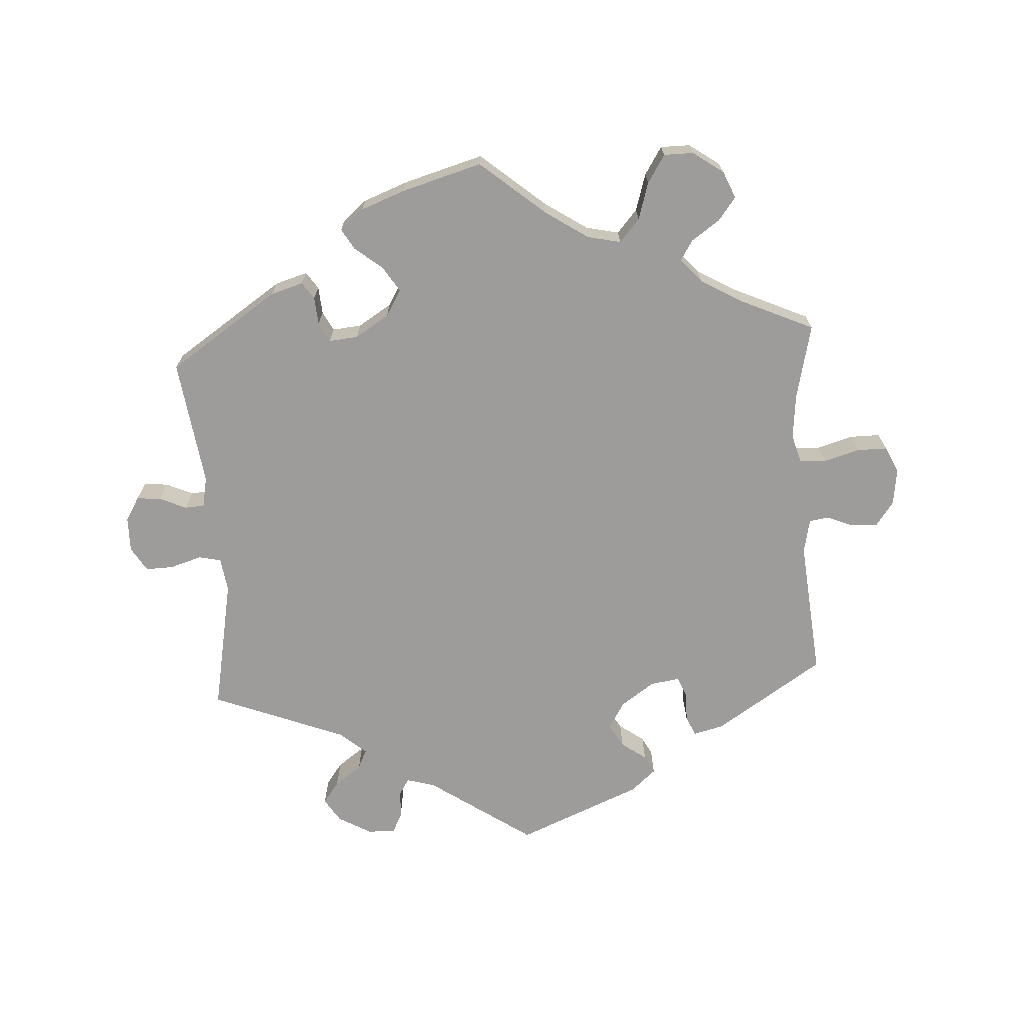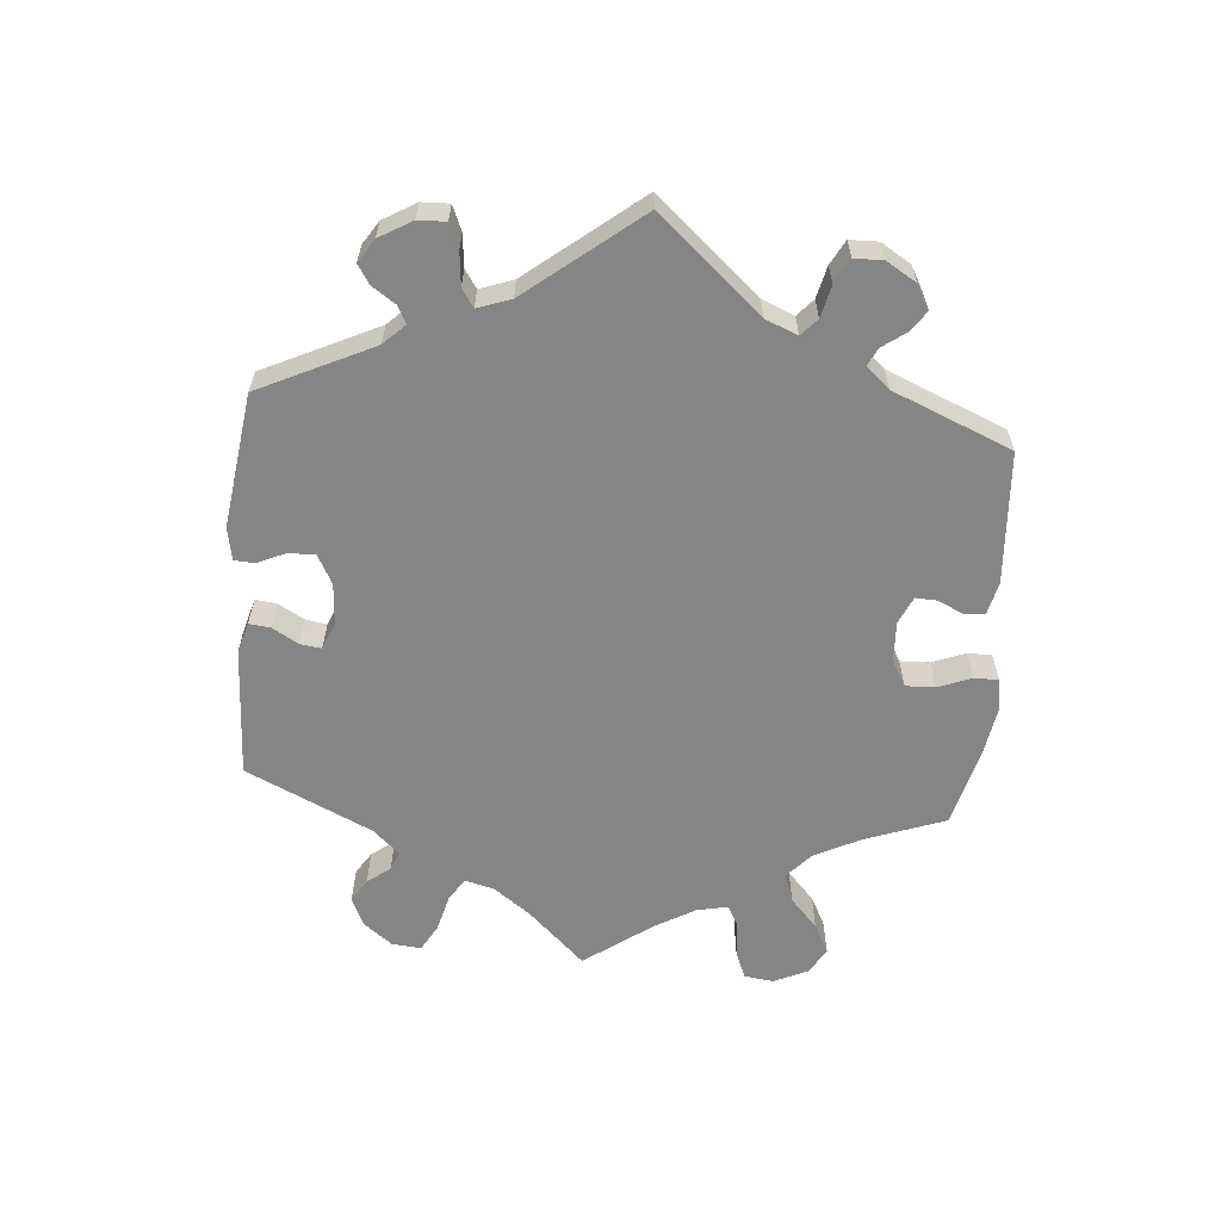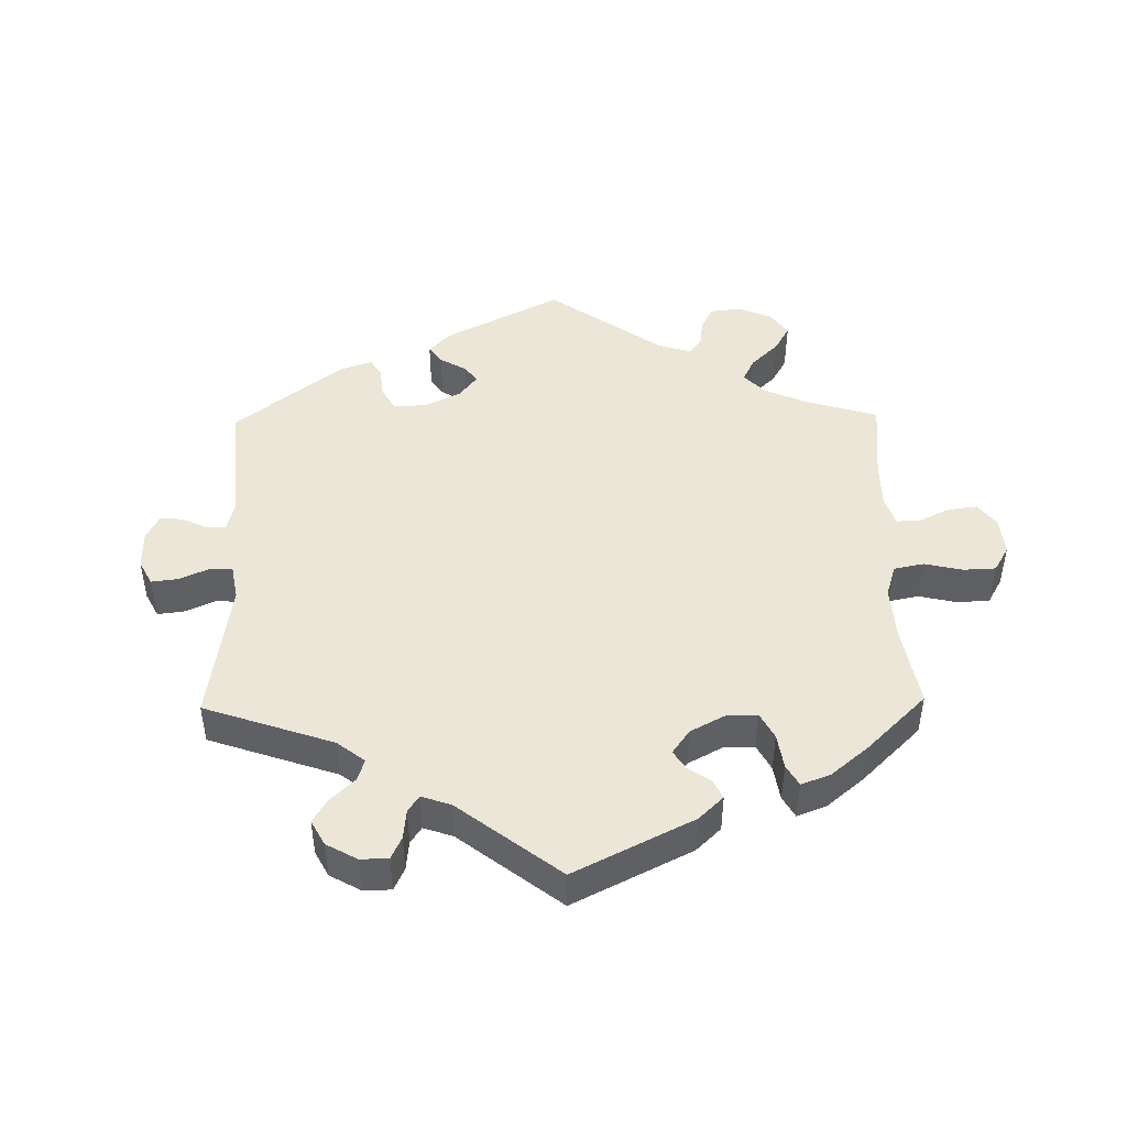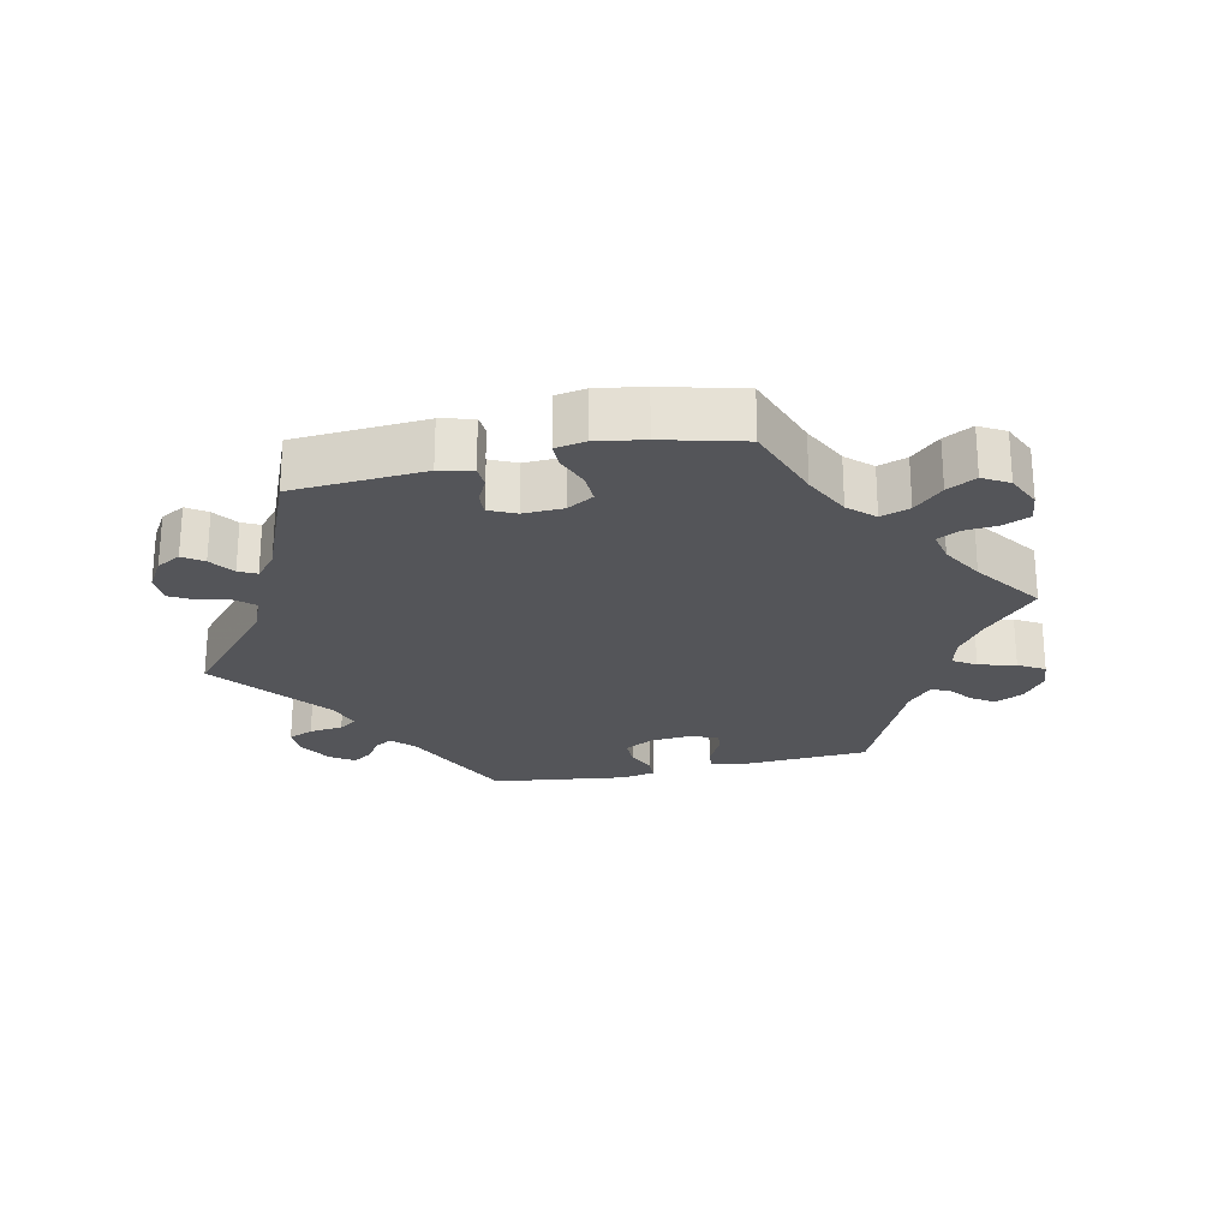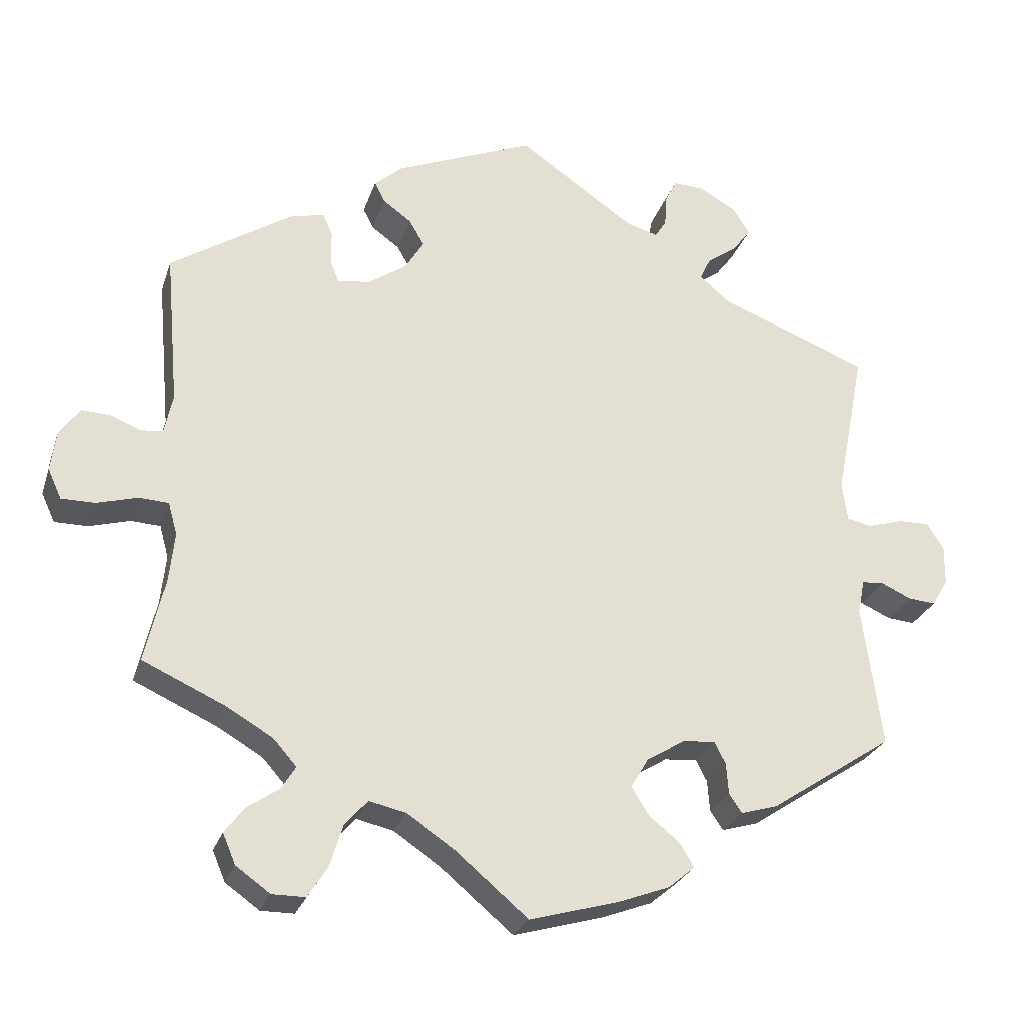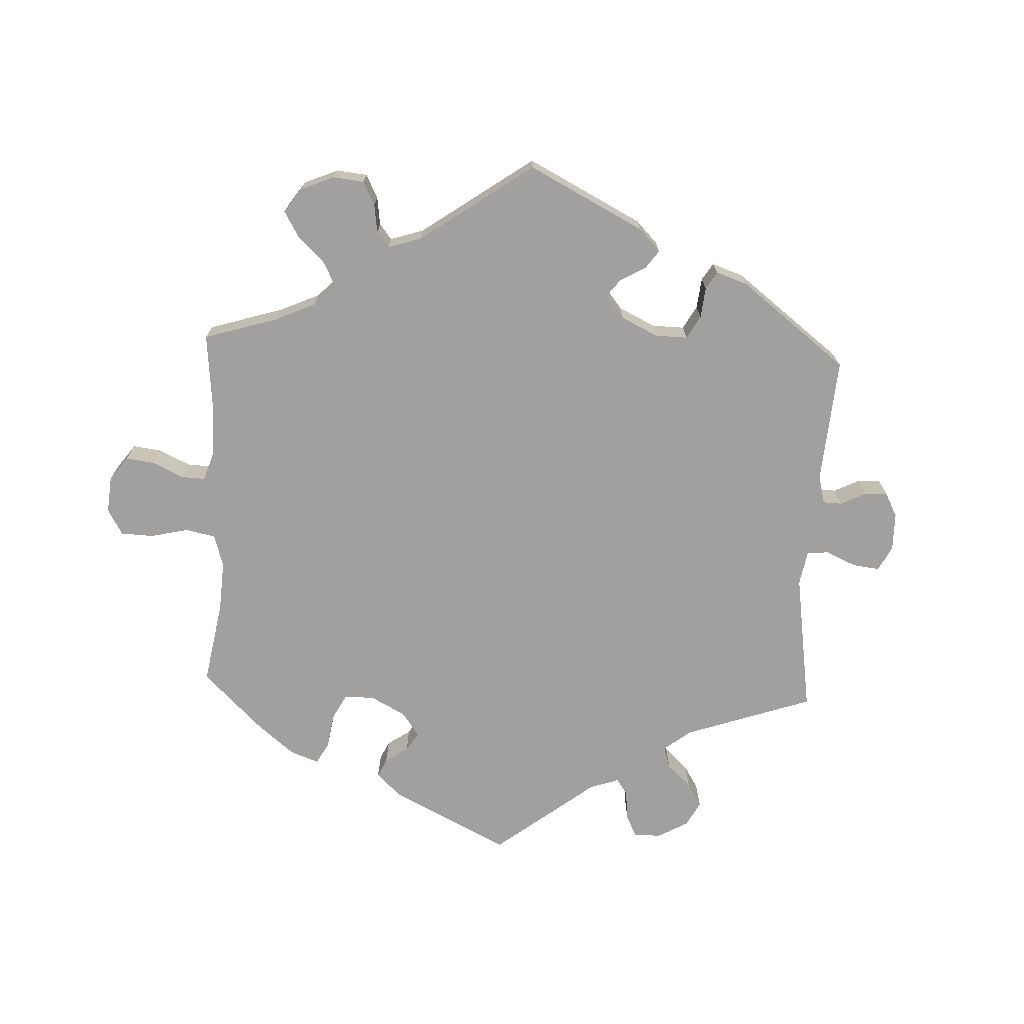
<metadata>
{"format":"obj","ext":"obj","renderer":"f3d","projection":"perspective","resolution":1024,"background":"white","views":[{"elev":-70.1,"azim":-176.3,"up":"+Y"},{"elev":-61.8,"azim":55.2,"up":"+Y"},{"elev":46.5,"azim":119.0,"up":"+Y"},{"elev":-24.6,"azim":162.4,"up":"+Y"},{"elev":-26.4,"azim":-16.3,"up":"+Z"},{"elev":-71.9,"azim":-62.6,"up":"+Y"}]}
</metadata>
<code>
v -0.34 0.07 0.393
v -0.295 0.07 0.404
v -0.282 0.07 0.375
v -0.282 0.07 0.33
v -0.27 0.07 0.301
v -0.227 0.07 0.307
v -0.177 0.07 0.341
v -0.152 0.07 0.382
v -0.172 0.07 0.416
v -0.209 0.07 0.443
v -0.223 0.07 0.47
v -0.186 0.07 0.502
v -0.001 0.07 0.578
v 0.153 0.07 0.472
v 0.195 0.07 0.46
v 0.21 0.07 0.484
v 0.213 0.07 0.526
v 0.228 0.07 0.556
v 0.269 0.07 0.554
v 0.318 0.07 0.526
v 0.34 0.07 0.491
v 0.316 0.07 0.459
v 0.276 0.07 0.43
v 0.262 0.07 0.401
v 0.302 0.07 0.367
v 0.5 0.07 0.289
v 0.461 0.07 0.091
v 0.468 0.07 0.04
v 0.501 0.07 0.033
v 0.548 0.07 0.047
v 0.589 0.07 0.048
v 0.611 0.07 0.012
v 0.61 0.07 -0.04
v 0.589 0.07 -0.075
v 0.553 0.07 -0.072
v 0.513 0.07 -0.054
v 0.484 0.07 -0.056
v 0.475 0.07 -0.101
v 0.5 0.07 -0.289
v 0.337 0.07 -0.397
v 0.289 0.07 -0.411
v 0.272 0.07 -0.386
v 0.269 0.07 -0.345
v 0.254 0.07 -0.316
v 0.211 0.07 -0.32
v 0.161 0.07 -0.351
v 0.138 0.07 -0.39
v 0.161 0.07 -0.427
v 0.202 0.07 -0.46
v 0.22 0.07 -0.491
v 0.185 0.07 -0.52
v 0.118 0.07 -0.545
v 0 0.07 -0.578
v -0.096 0.07 -0.497
v -0.159 0.07 -0.455
v -0.208 0.07 -0.444
v -0.238 0.07 -0.478
v -0.255 0.07 -0.533
v -0.281 0.07 -0.574
v -0.325 0.07 -0.574
v -0.37 0.07 -0.542
v -0.387 0.07 -0.502
v -0.361 0.07 -0.468
v -0.319 0.07 -0.439
v -0.3 0.07 -0.409
v -0.331 0.07 -0.374
v -0.391 0.07 -0.339
v -0.501 0.07 -0.289
v -0.475 0.07 -0.178
v -0.468 0.07 -0.112
v -0.48 0.07 -0.069
v -0.519 0.07 -0.067
v -0.573 0.07 -0.082
v -0.617 0.07 -0.082
v -0.635 0.07 -0.043
v -0.628 0.07 0.011
v -0.601 0.07 0.048
v -0.562 0.07 0.046
v -0.523 0.07 0.03
v -0.494 0.07 0.034
v -0.483 0.07 0.085
v -0.501 0.07 0.289
v -0.34 0 0.393
v -0.295 0 0.404
v -0.282 0 0.375
v -0.282 0 0.33
v -0.27 0 0.301
v -0.227 0 0.307
v -0.177 0 0.341
v -0.152 0 0.382
v -0.172 0 0.416
v -0.209 0 0.443
v -0.223 0 0.47
v -0.186 0 0.502
v -0.001 0 0.578
v 0.153 0 0.472
v 0.195 0 0.46
v 0.21 0 0.484
v 0.213 0 0.526
v 0.228 0 0.556
v 0.269 0 0.554
v 0.318 0 0.526
v 0.34 0 0.491
v 0.316 0 0.459
v 0.276 0 0.43
v 0.262 0 0.401
v 0.302 0 0.367
v 0.5 0 0.289
v 0.461 0 0.091
v 0.468 0 0.04
v 0.501 0 0.033
v 0.548 0 0.047
v 0.589 0 0.048
v 0.611 0 0.012
v 0.61 0 -0.04
v 0.589 0 -0.075
v 0.553 0 -0.072
v 0.513 0 -0.054
v 0.484 0 -0.056
v 0.475 0 -0.101
v 0.5 0 -0.289
v 0.337 0 -0.397
v 0.289 0 -0.411
v 0.272 0 -0.386
v 0.269 0 -0.345
v 0.254 0 -0.316
v 0.211 0 -0.32
v 0.161 0 -0.351
v 0.138 0 -0.39
v 0.161 0 -0.427
v 0.202 0 -0.46
v 0.22 0 -0.491
v 0.185 0 -0.52
v 0.118 0 -0.545
v 0 0 -0.578
v -0.096 0 -0.497
v -0.159 0 -0.455
v -0.208 0 -0.444
v -0.238 0 -0.478
v -0.255 0 -0.533
v -0.281 0 -0.574
v -0.325 0 -0.574
v -0.37 0 -0.542
v -0.387 0 -0.502
v -0.361 0 -0.468
v -0.319 0 -0.439
v -0.3 0 -0.409
v -0.331 0 -0.374
v -0.391 0 -0.339
v -0.501 0 -0.289
v -0.475 0 -0.178
v -0.468 0 -0.112
v -0.48 0 -0.069
v -0.519 0 -0.067
v -0.573 0 -0.082
v -0.617 0 -0.082
v -0.635 0 -0.043
v -0.628 0 0.011
v -0.601 0 0.048
v -0.562 0 0.046
v -0.523 0 0.03
v -0.494 0 0.034
v -0.483 0 0.085
v -0.501 0 0.289
f 81 82 1 2
f 80 81 2 3
f 76 77 78 79
f 76 79 80
f 75 76 80
f 72 73 74 75
f 71 72 75 80
f 70 71 80 3
f 67 68 69
f 66 67 69 70
f 65 66 70 3
f 61 62 63 64
f 61 64 65
f 60 61 65
f 57 58 59 60
f 56 57 60 65
f 55 56 65
f 51 52 53 54
f 51 54 55
f 48 49 50 51
f 47 48 51 55
f 46 47 55 65
f 40 41 42 43
f 38 39 40 43
f 37 38 43 44
f 33 34 35 36
f 33 36 37
f 32 33 37
f 29 30 31 32
f 29 32 37
f 28 29 37 44
f 25 26 27
f 24 25 27 28
f 20 21 22 23
f 20 23 24
f 19 20 24
f 16 17 18 19
f 15 16 19 24
f 14 15 24 28
f 9 10 11 12
f 8 9 12 13
f 7 8 13 14
f 65 3 4
f 65 4 5
f 45 46 65 5
f 44 45 5 6
f 14 28 44
f 6 7 14 44
f 84 83 164 163
f 85 84 163 162
f 161 160 159 158
f 162 161 158
f 162 158 157
f 157 156 155 154
f 162 157 154 153
f 85 162 153 152
f 151 150 149
f 152 151 149 148
f 85 152 148 147
f 146 145 144 143
f 147 146 143
f 147 143 142
f 142 141 140 139
f 147 142 139 138
f 147 138 137
f 136 135 134 133
f 137 136 133
f 133 132 131 130
f 137 133 130 129
f 147 137 129 128
f 125 124 123 122
f 125 122 121 120
f 126 125 120 119
f 118 117 116 115
f 119 118 115
f 119 115 114
f 114 113 112 111
f 119 114 111
f 126 119 111 110
f 109 108 107
f 110 109 107 106
f 105 104 103 102
f 106 105 102
f 106 102 101
f 101 100 99 98
f 106 101 98 97
f 110 106 97 96
f 94 93 92 91
f 95 94 91 90
f 96 95 90 89
f 86 85 147
f 87 86 147
f 87 147 128 127
f 88 87 127 126
f 126 110 96
f 126 96 89 88
f 1 83 84 2
f 2 84 85 3
f 3 85 86 4
f 4 86 87 5
f 5 87 88 6
f 6 88 89 7
f 7 89 90 8
f 8 90 91 9
f 9 91 92 10
f 10 92 93 11
f 11 93 94 12
f 12 94 95 13
f 13 95 96 14
f 14 96 97 15
f 15 97 98 16
f 16 98 99 17
f 17 99 100 18
f 18 100 101 19
f 19 101 102 20
f 20 102 103 21
f 21 103 104 22
f 22 104 105 23
f 23 105 106 24
f 24 106 107 25
f 25 107 108 26
f 26 108 109 27
f 27 109 110 28
f 28 110 111 29
f 29 111 112 30
f 30 112 113 31
f 31 113 114 32
f 32 114 115 33
f 33 115 116 34
f 34 116 117 35
f 35 117 118 36
f 36 118 119 37
f 37 119 120 38
f 38 120 121 39
f 39 121 122 40
f 40 122 123 41
f 41 123 124 42
f 42 124 125 43
f 43 125 126 44
f 44 126 127 45
f 45 127 128 46
f 46 128 129 47
f 47 129 130 48
f 48 130 131 49
f 49 131 132 50
f 50 132 133 51
f 51 133 134 52
f 52 134 135 53
f 53 135 136 54
f 54 136 137 55
f 55 137 138 56
f 56 138 139 57
f 57 139 140 58
f 58 140 141 59
f 59 141 142 60
f 60 142 143 61
f 61 143 144 62
f 62 144 145 63
f 63 145 146 64
f 64 146 147 65
f 65 147 148 66
f 66 148 149 67
f 67 149 150 68
f 68 150 151 69
f 69 151 152 70
f 70 152 153 71
f 71 153 154 72
f 72 154 155 73
f 73 155 156 74
f 74 156 157 75
f 75 157 158 76
f 76 158 159 77
f 77 159 160 78
f 78 160 161 79
f 79 161 162 80
f 80 162 163 81
f 81 163 164 82
f 82 164 83 1

</code>
